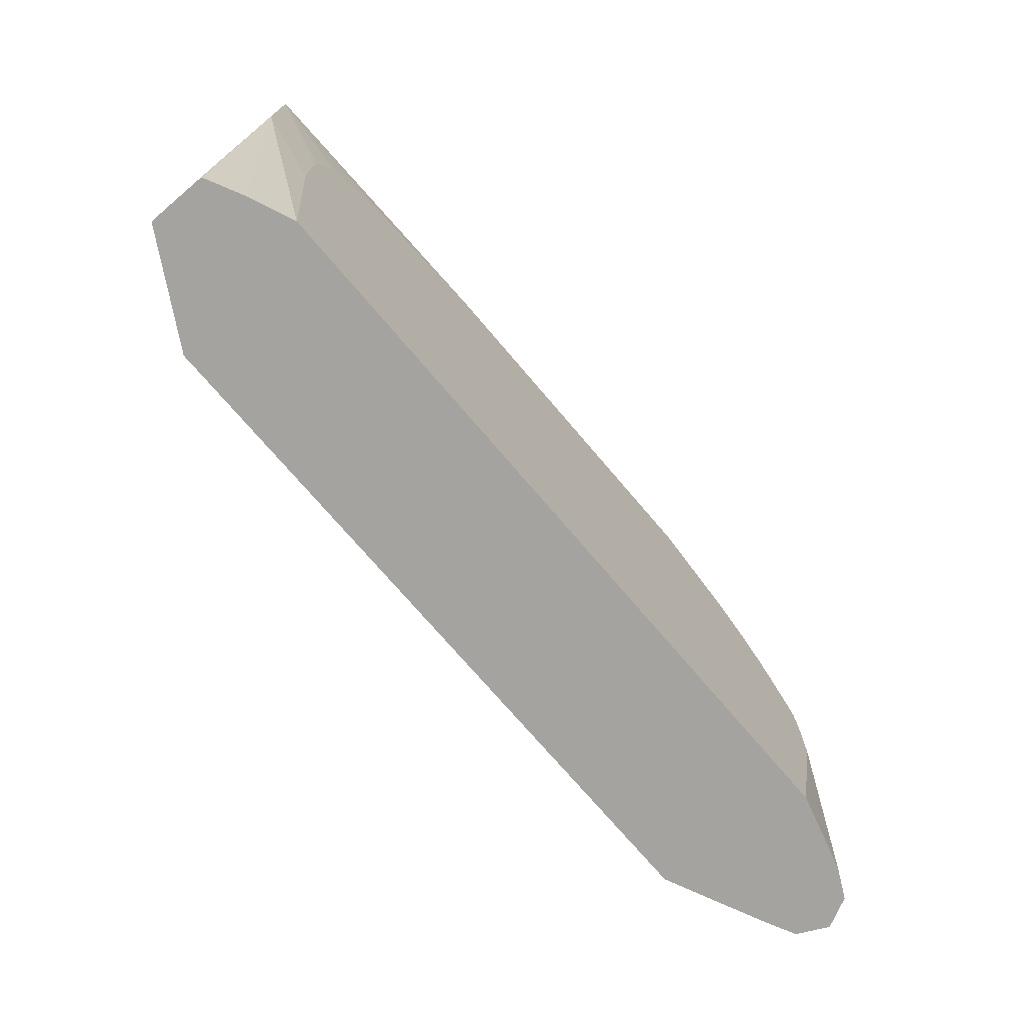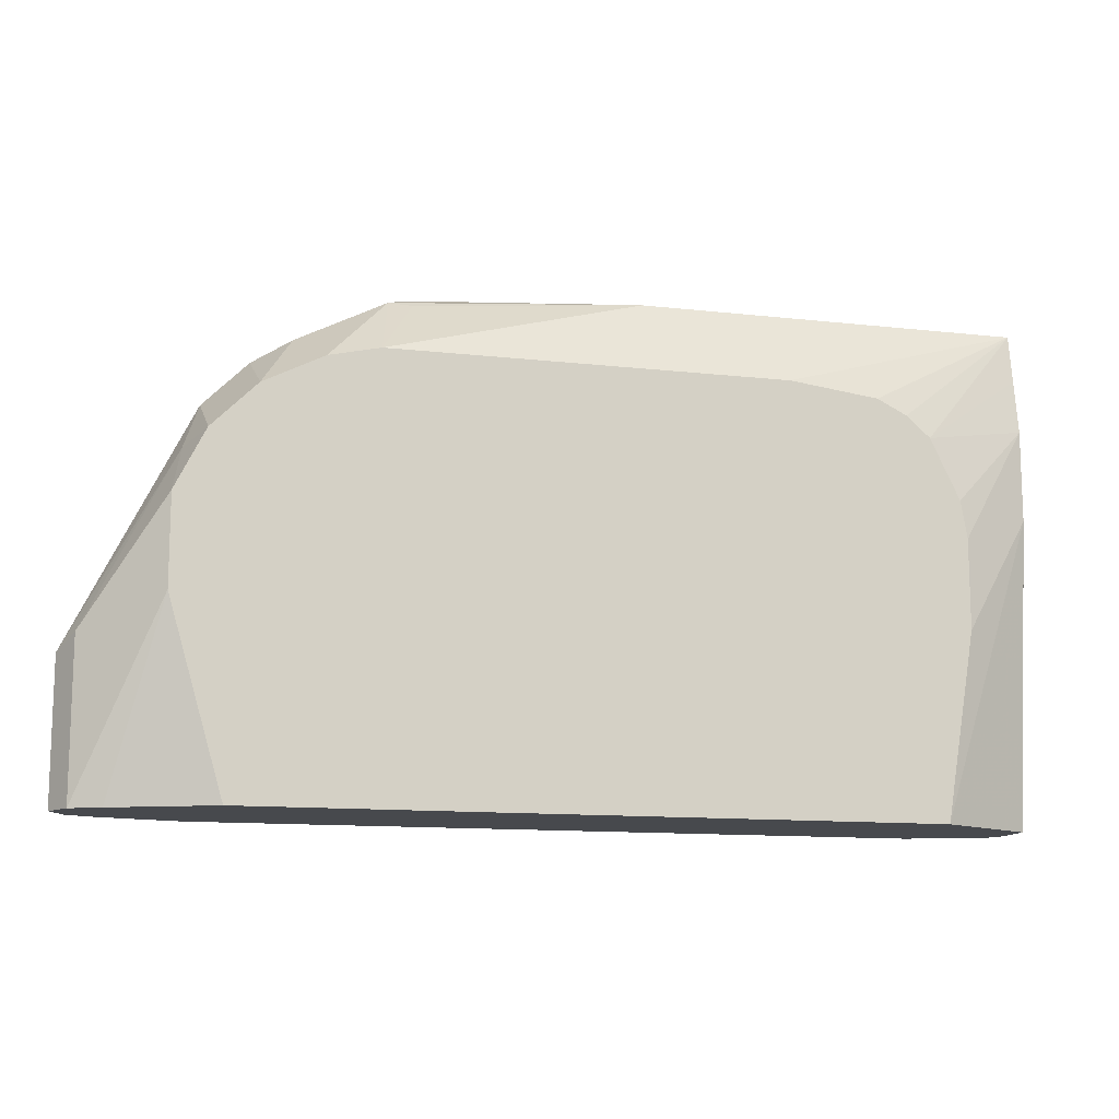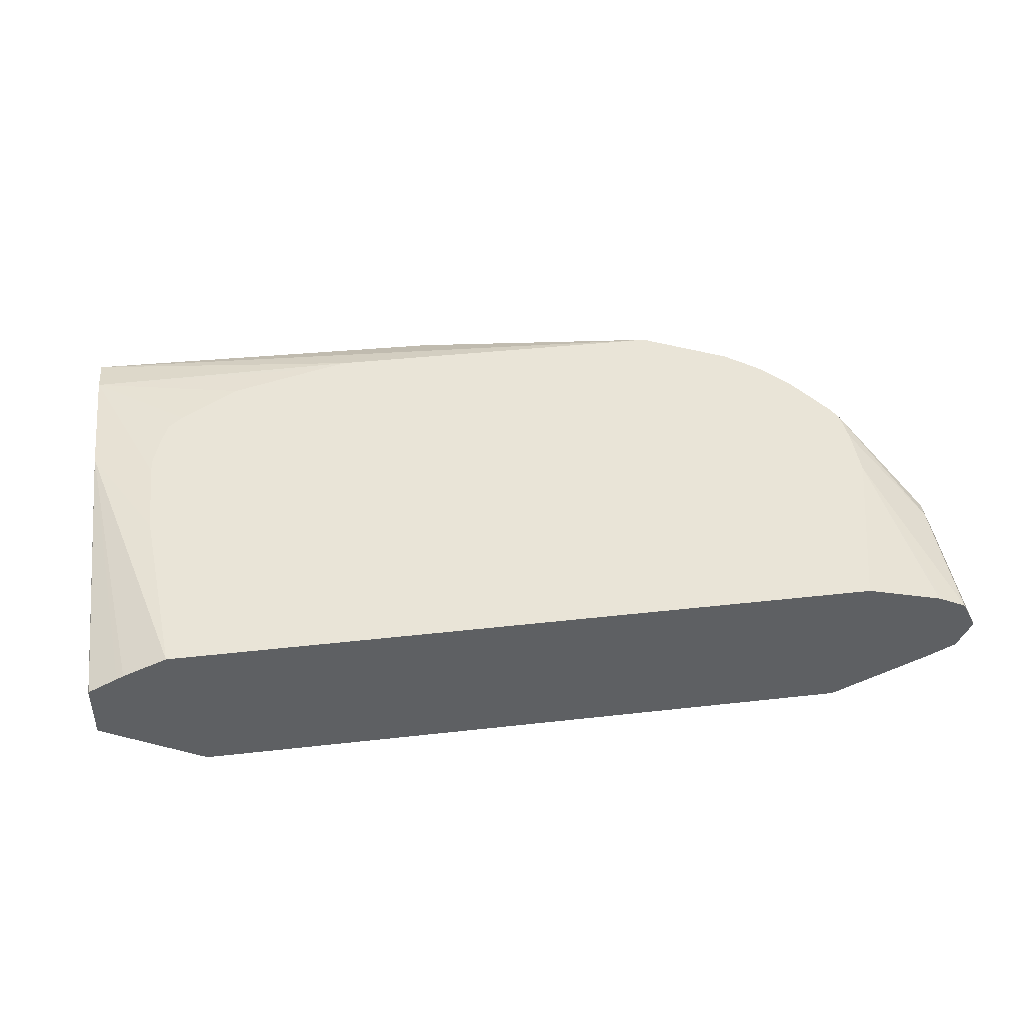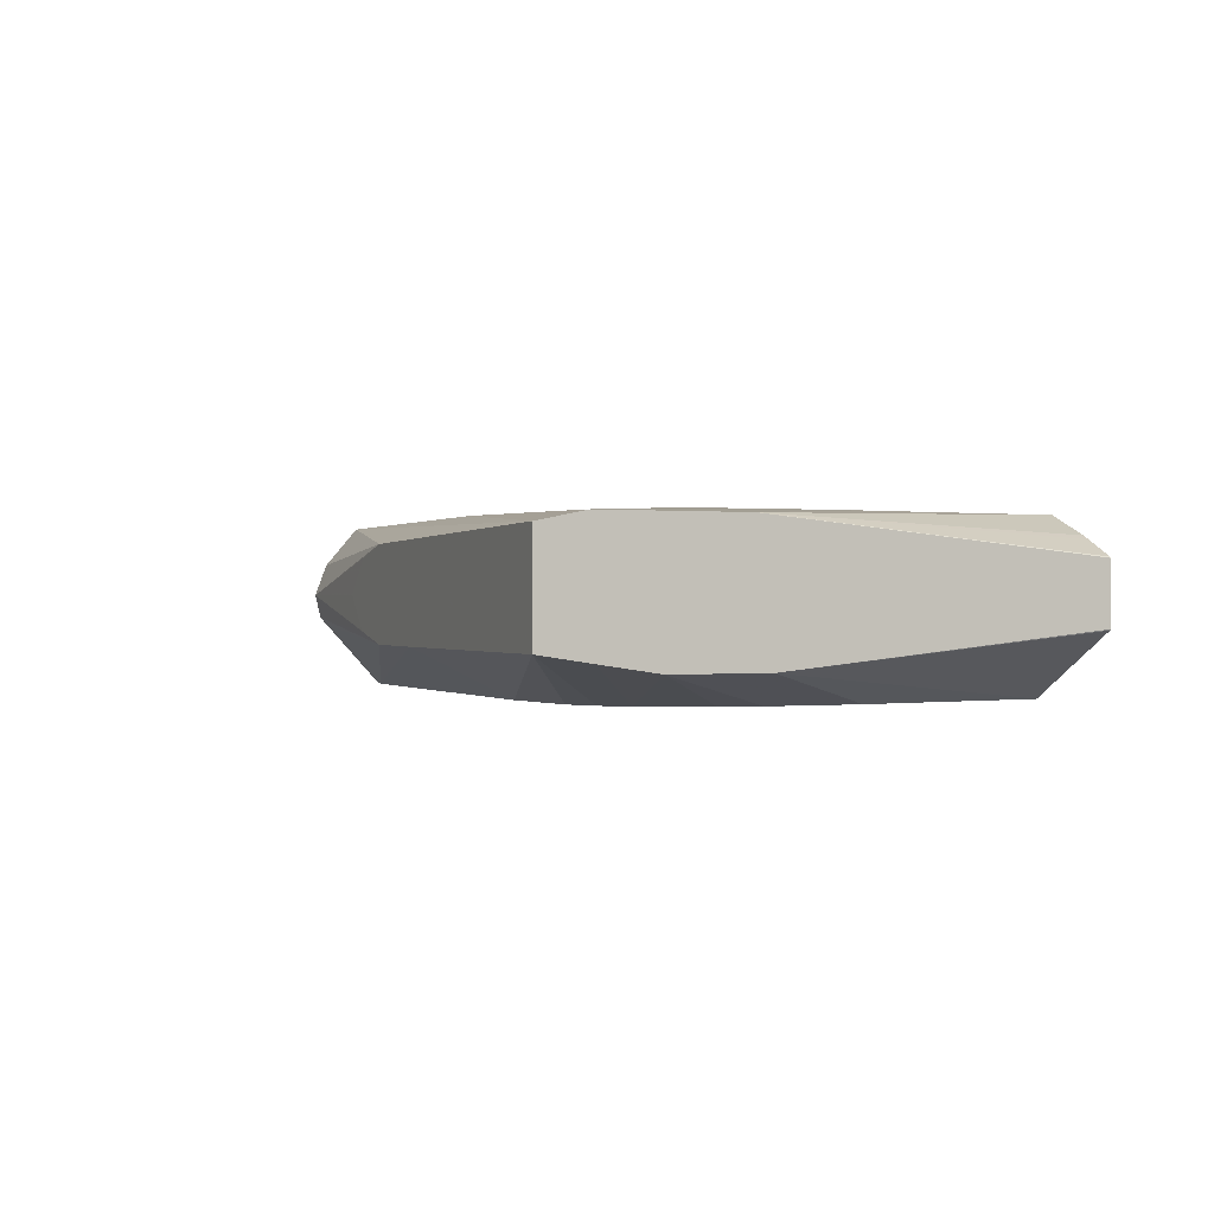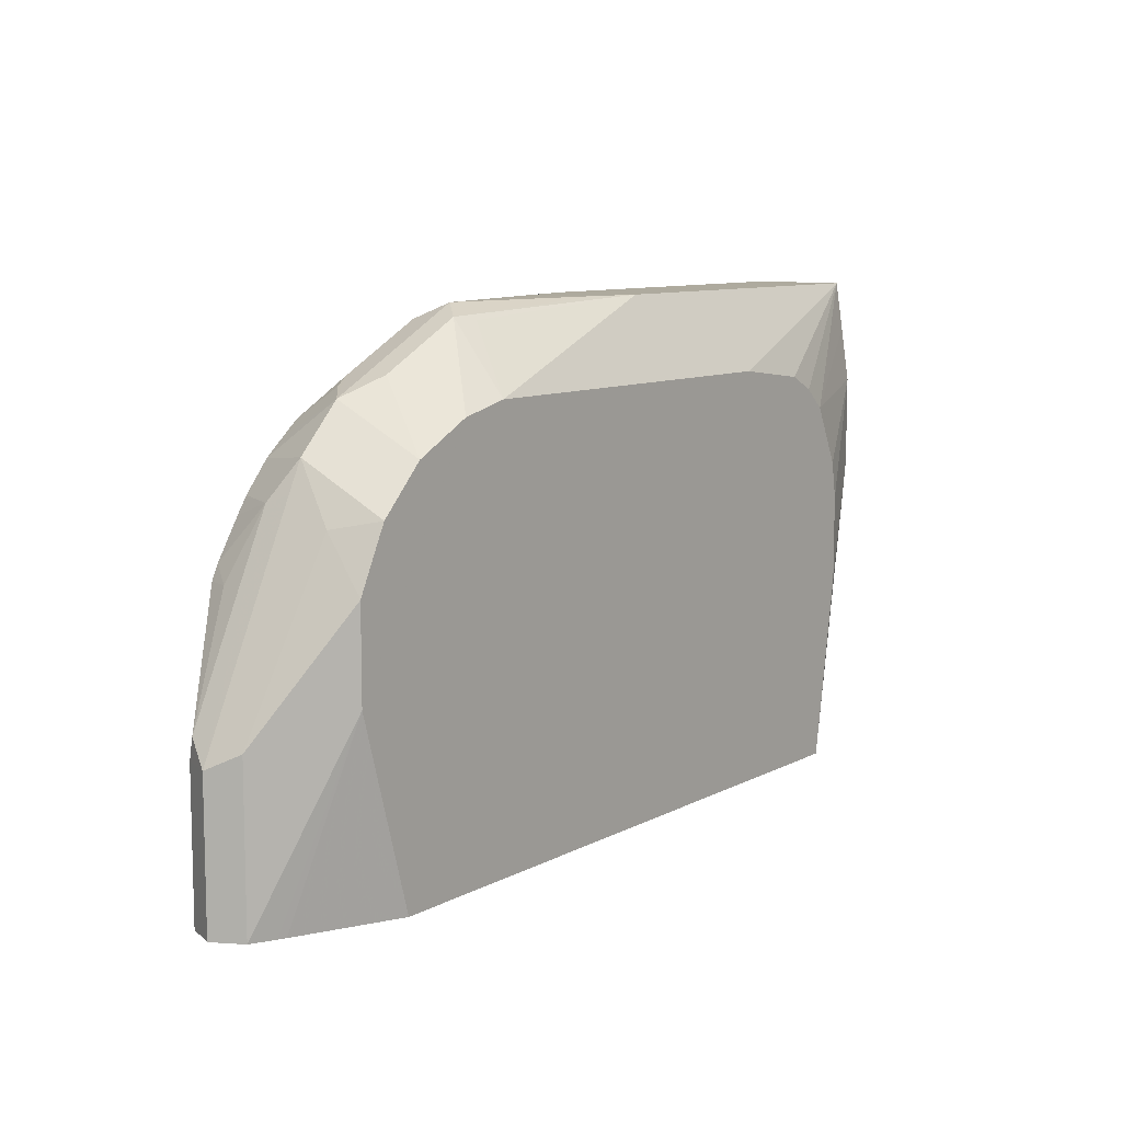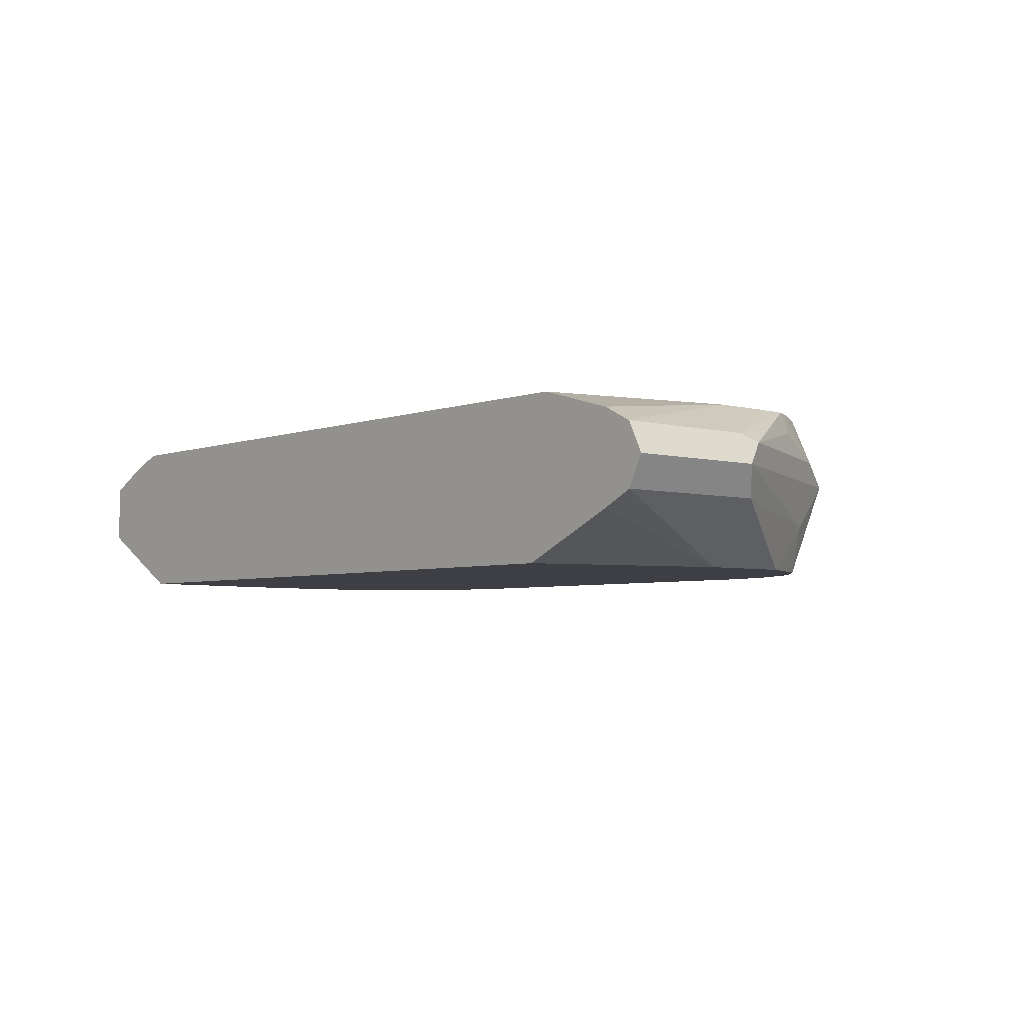
<metadata>
{"format":"obj","ext":"obj","renderer":"f3d","projection":"perspective","resolution":1024,"background":"white","views":[{"elev":-73.0,"azim":130.4,"up":"+Z"},{"elev":-12.3,"azim":-14.9,"up":"+Z"},{"elev":43.1,"azim":172.4,"up":"+Y"},{"elev":0.1,"azim":67.5,"up":"+Y"},{"elev":9.3,"azim":-53.6,"up":"+Z"},{"elev":-4.4,"azim":-130.6,"up":"+Y"}]}
</metadata>
<code>
v -0.7368 0.2242 -0.03712
v -0.7368 0.2242 0.06409
v -0.7261 0.2456 -0.03712
v -0.7261 0.2029 -0.03712
v -0.6647 0.2403 0.2082
v -0.7288 0.2403 0.0801
v -0.7261 0.2456 0.06409
v -0.7261 0.2029 0.07478
v -0.6647 0.1922 0.1962
v -0.662 0.2242 0.2136
v -0.6808 0.272 0.09612
v -0.7081 0.2546 -0.03712
v -0.7098 0.1948 -0.03712
v -0.6727 0.16 0.09612
v -0.6736 0.272 0.1706
v -0.6847 0.2563 0.1602
v -0.6513 0.2242 0.2349
v -0.6486 0.272 0.2085
v -0.6561 0.272 0.1974
v -0.6788 0.272 0.1602
v -0.6808 0.272 0.1357
v -0.6727 0.16 0.1602
v -0.662 0.16 0.1815
v -0.6514 0.16 0.2028
v -0.7047 0.2563 -0.03712
v -0.6488 0.272 -0.03712
v -0.7047 0.1922 -0.03712
v -0.634 0.16 -0.03712
v -0.6513 0.16 0.2029
v -0.6193 0.2242 0.267
v -0.6301 0.272 0.2295
v -0.1332 0.272 -0.03712
v -0.1497 0.16 -0.03712
v -0.6193 0.16 0.2349
v -0.5926 0.2082 0.2803
v -0.598 0.2242 0.2776
v -0.5873 0.2456 0.2776
v -0.6006 0.2403 0.2723
v -0.6165 0.272 0.2405
v -0.12 0.272 0.1043
v -0.0744 0.2677 0.1922
v -0.1012 0.2588 -0.03712
v -0.07479 0.2029 -0.03712
v -0.0744 0.1808 0.1808
v -0.1281 0.16 0.09612
v -0.598 0.16 0.2456
v -0.5767 0.16 0.2562
v -0.5285 0.2082 0.3123
v -0.5125 0.2242 0.3203
v -0.5232 0.2456 0.3097
v -0.6034 0.272 0.251
v -0.5393 0.272 0.2831
v -0.12 0.272 0.1683
v -0.0744 0.2677 0.2883
v -0.0744 0.2449 -0.03712
v -0.07479 0.2456 -0.03712
v -0.08594 0.2512 -0.03712
v -0.09612 0.2563 -0.03712
v -0.0744 0.2036 -0.03712
v -0.0744 0.1808 0.2459
v -0.1281 0.16 0.1602
v -0.5766 0.16 0.2563
v -0.5405 0.16 0.2644
v -0.5125 0.2029 0.3097
v -0.3524 0.1922 0.3208
v -0.3876 0.1994 0.3208
v -0.3922 0.2009 0.3208
v -0.4053 0.214 0.3208
v -0.4155 0.2242 0.3208
v -0.3884 0.2482 0.3208
v -0.388 0.2484 0.3208
v -0.3524 0.2563 0.3208
v -0.0744 0.261 0.3208
v -0.5176 0.272 0.2832
v -0.121 0.272 0.1799
v -0.0744 0.2611 0.3203
v -0.1269 0.272 0.201
v -0.132 0.272 0.2161
v -0.1331 0.272 0.2193
v -0.1341 0.272 0.2209
v -0.1447 0.272 0.2304
v -0.189 0.272 0.2595
v -0.2642 0.272 0.2804
v -0.2822 0.272 0.2849
v -0.0744 0.1868 0.2856
v -0.1538 0.16 0.2307
v -0.1328 0.16 0.1871
v -0.2565 0.16 0.2644
v -0.2879 0.1921 0.3208
v -0.0744 0.1922 0.3208
v -0.1709 0.16 0.2456
v -0.1922 0.16 0.2563
f 41 85 60
f 41 90 85
f 41 73 90
f 40 53 54
f 41 54 76
f 40 54 41
f 41 60 44
f 41 76 73
f 41 44 59
f 47 62 48
f 41 55 56
f 41 56 57
f 41 57 58
f 41 58 42
f 43 59 44
f 44 60 61
f 44 61 45
f 38 51 39
f 41 59 55
f 37 52 51
f 29 34 30
f 37 51 38
f 17 31 18
f 48 62 63
f 30 34 35
f 30 35 36
f 30 36 37
f 30 37 38
f 30 38 39
f 30 39 31
f 32 40 41
f 32 41 42
f 33 43 44
f 33 44 45
f 34 46 35
f 35 46 47
f 35 47 48
f 35 48 36
f 36 48 49
f 36 49 50
f 36 50 37
f 37 50 52
f 48 63 64
f 54 82 83
f 48 65 66
f 63 65 64
f 63 88 89
f 63 89 65
f 65 89 90
f 65 90 73
f 65 73 72
f 65 72 71
f 65 71 70
f 65 70 69
f 65 69 68
f 65 68 67
f 65 67 66
f 73 76 84
f 73 84 74
f 85 90 86
f 86 90 91
f 88 92 90
f 88 90 89
f 90 92 91
f 60 87 61
f 48 64 65
f 60 86 87
f 54 84 76
f 48 66 49
f 49 66 67
f 49 67 68
f 49 68 69
f 49 69 70
f 49 70 71
f 49 71 72
f 49 72 50
f 50 72 52
f 52 72 73
f 53 75 54
f 54 75 77
f 54 77 78
f 54 78 79
f 54 79 80
f 54 80 81
f 54 81 82
f 17 30 31
f 54 83 84
f 60 85 86
f 17 29 30
f 52 73 74
f 15 20 16
f 2 9 10
f 2 10 5
f 3 7 21
f 3 21 11
f 3 11 12
f 17 24 29
f 4 14 22
f 4 22 8
f 5 15 16
f 5 16 6
f 5 10 17
f 5 17 18
f 5 18 19
f 5 19 15
f 6 16 20
f 6 20 7
f 7 20 21
f 8 22 9
f 9 22 23
f 2 8 9
f 9 23 24
f 2 6 7
f 1 8 2
f 1 2 7
f 1 7 3
f 1 3 12
f 1 12 25
f 1 25 26
f 1 26 32
f 1 32 42
f 1 42 58
f 1 58 57
f 1 57 56
f 1 56 55
f 1 55 59
f 1 59 43
f 1 43 33
f 1 33 28
f 1 28 27
f 1 27 13
f 1 13 4
f 1 4 8
f 2 5 6
f 9 24 17
f 4 13 14
f 11 25 12
f 13 27 14
f 14 27 28
f 14 28 33
f 14 33 45
f 14 45 61
f 14 61 87
f 14 87 86
f 14 86 91
f 14 91 92
f 14 92 88
f 14 88 63
f 14 63 62
f 14 62 47
f 9 17 10
f 14 46 34
f 14 34 29
f 14 29 24
f 14 24 23
f 14 23 22
f 11 26 25
f 11 32 26
f 14 47 46
f 11 53 40
f 11 40 32
f 11 21 20
f 11 20 15
f 11 19 18
f 11 18 31
f 11 31 39
f 11 39 51
f 11 51 52
f 11 52 74
f 11 74 84
f 11 15 19
f 11 84 83
f 11 83 82
f 11 82 81
f 11 81 80
f 11 80 79
f 11 79 78
f 11 78 77
f 11 77 75
f 11 75 53

</code>
